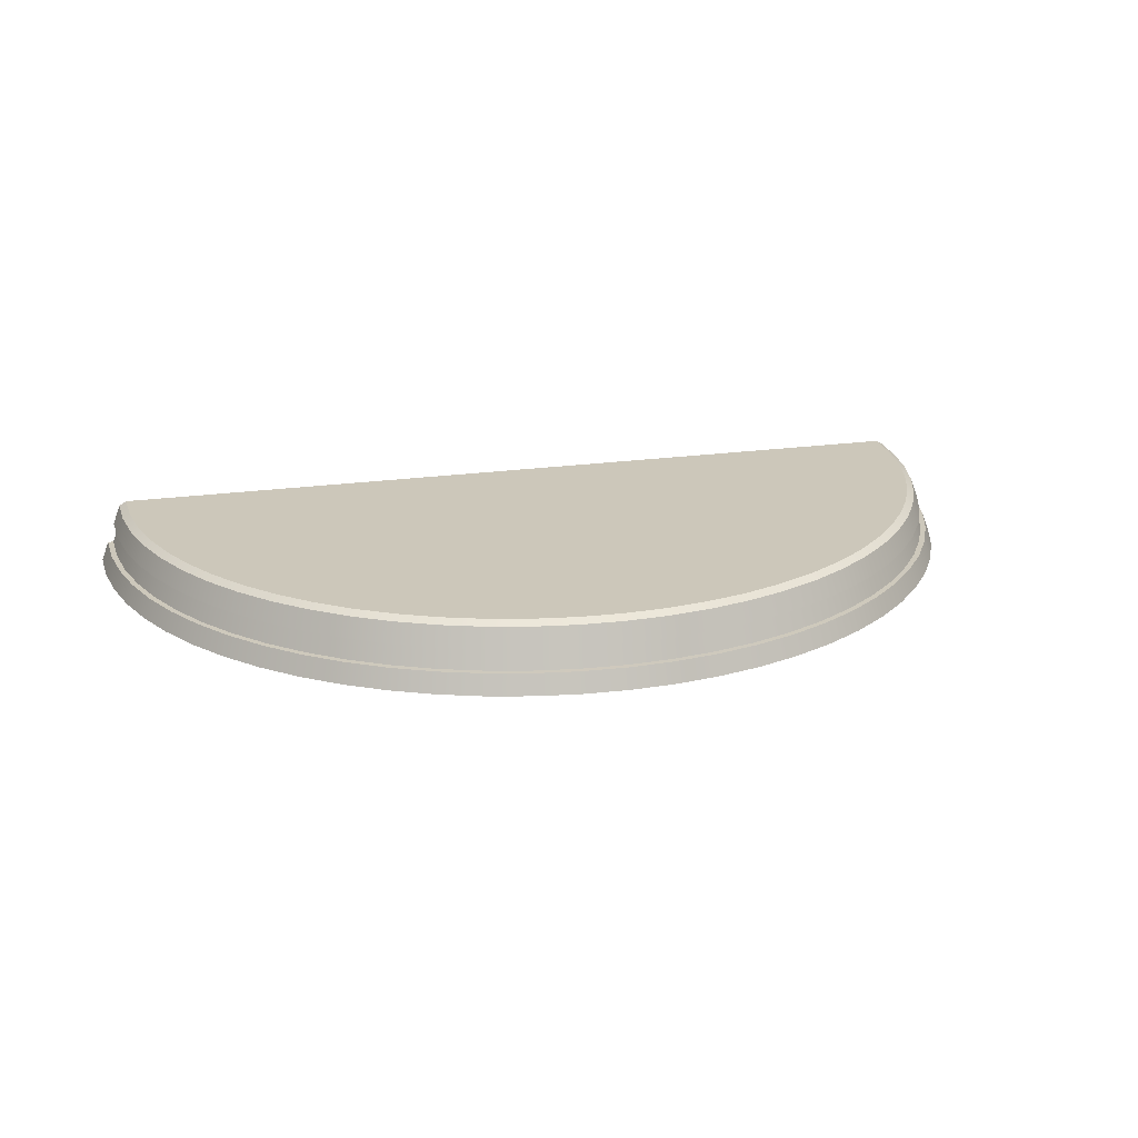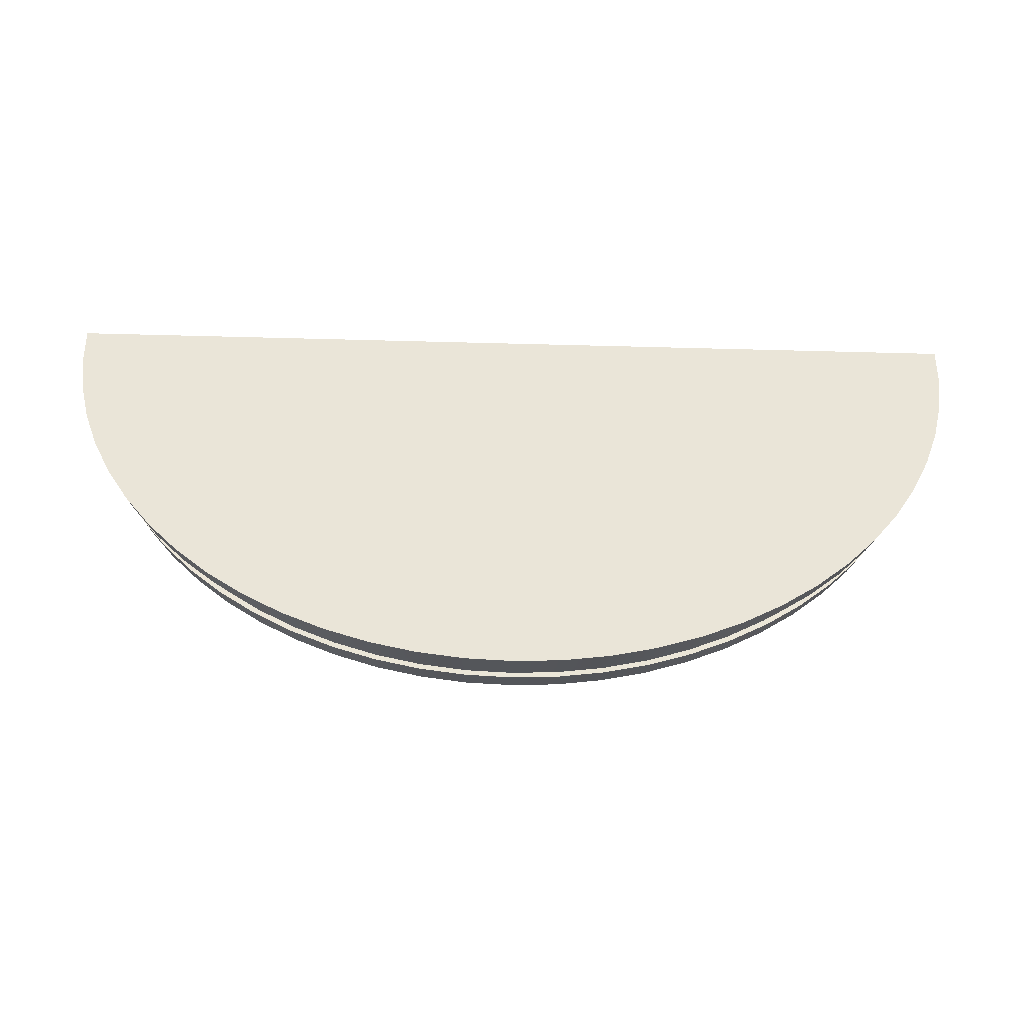
<metadata>
{"format":"obj","ext":"obj","renderer":"f3d","projection":"perspective","resolution":1024,"background":"white","views":[{"elev":21.4,"azim":-14.3,"up":"+Z"},{"elev":-46.0,"azim":178.2,"up":"+Y"}]}
</metadata>
<code>
g WPPlatform2SideExtender
v -4.382 -6.213 3.114
v 4.382 -6.213 3.114
v 4.361 -6.642 3.114
v -4.979 -6.703 3.061
v -5.087 -6.213 2.838
v -5.003 -6.213 3.061
v -5.063 -6.711 2.838
v -4.906 -7.189 3.061
v -4.989 -7.205 2.838
v -4.787 -7.665 3.061
v -4.868 -7.689 2.838
v -4.622 -8.127 3.061
v -4.7 -8.159 2.838
v -4.412 -8.571 3.061
v -4.486 -8.611 2.838
v -4.16 -8.992 3.061
v -4.23 -9.039 2.838
v -3.867 -9.386 3.061
v -3.932 -9.44 2.838
v -3.537 -9.75 3.061
v -3.597 -9.81 2.838
v -3.174 -10.08 3.061
v -3.227 -10.14 2.838
v -2.779 -10.37 3.061
v -2.826 -10.44 2.838
v -2.358 -10.62 3.061
v -2.398 -10.7 2.838
v -1.914 -10.83 3.061
v -1.947 -10.91 2.838
v -1.452 -11 3.061
v -1.477 -11.08 2.838
v -0.976 -11.12 3.061
v -0.9924 -11.2 2.838
v -0.4903 -11.19 3.061
v -0.4986 -11.28 2.838
v 3.071e-06 -11.22 3.061
v 3.214e-06 -11.3 2.838
v 0.4904 -11.19 3.061
v 0.4986 -11.28 2.838
v 0.976 -11.12 3.061
v 0.9924 -11.2 2.838
v 1.452 -11 3.061
v 1.477 -11.08 2.838
v 1.914 -10.83 3.061
v 1.947 -10.91 2.838
v 2.358 -10.62 3.061
v 2.398 -10.7 2.838
v 2.779 -10.37 3.061
v 2.826 -10.44 2.838
v 3.174 -10.08 3.061
v 3.227 -10.14 2.838
v 3.537 -9.75 3.061
v 3.597 -9.81 2.838
v 3.867 -9.386 3.061
v 3.932 -9.44 2.838
v 4.16 -8.992 3.061
v 4.23 -9.039 2.838
v 4.412 -8.571 3.061
v 4.486 -8.611 2.838
v 4.622 -8.127 3.061
v 4.7 -8.159 2.838
v 4.787 -7.665 3.061
v 4.868 -7.689 2.838
v 4.906 -7.189 3.061
v 4.989 -7.205 2.838
v 4.979 -6.703 3.061
v 5.063 -6.711 2.838
v 5.003 -6.213 3.061
v 5.087 -6.213 2.838
v 4.979 -6.703 3.061
v 4.917 -6.213 3.114
v 5.003 -6.213 3.061
v 4.893 -6.695 3.114
v 4.906 -7.189 3.061
v 4.823 -7.172 3.114
v 4.787 -7.665 3.061
v 4.705 -7.64 3.114
v 4.622 -8.127 3.061
v 4.543 -8.094 3.114
v 4.412 -8.571 3.061
v 4.337 -8.53 3.114
v 4.16 -8.992 3.061
v 4.088 -8.944 3.114
v 3.867 -9.386 3.061
v 3.801 -9.332 3.114
v 3.537 -9.75 3.061
v 3.477 -9.69 3.114
v 3.174 -10.08 3.061
v 3.119 -10.01 3.114
v 2.779 -10.37 3.061
v 2.732 -10.3 3.114
v 2.358 -10.62 3.061
v 2.318 -10.55 3.114
v 1.914 -10.83 3.061
v 1.882 -10.76 3.114
v 1.452 -11 3.061
v 1.427 -10.92 3.114
v 0.976 -11.12 3.061
v 0.9593 -11.04 3.114
v 0.4904 -11.19 3.061
v 0.482 -11.11 3.114
v 3.071e-06 -11.22 3.061
v 2.896e-06 -11.13 3.114
v -0.4903 -11.19 3.061
v -0.482 -11.11 3.114
v -0.976 -11.12 3.061
v -0.9593 -11.04 3.114
v -1.452 -11 3.061
v -1.427 -10.92 3.114
v -1.914 -10.83 3.061
v -1.882 -10.76 3.114
v -2.358 -10.62 3.061
v -2.318 -10.55 3.114
v -2.779 -10.37 3.061
v -2.732 -10.3 3.114
v -3.174 -10.08 3.061
v -3.119 -10.01 3.114
v -3.537 -9.75 3.061
v -3.477 -9.69 3.114
v -3.867 -9.386 3.061
v -3.801 -9.332 3.114
v -4.16 -8.992 3.061
v -4.088 -8.944 3.114
v -4.412 -8.571 3.061
v -4.337 -8.531 3.114
v -4.622 -8.127 3.061
v -4.543 -8.094 3.114
v -4.787 -7.665 3.061
v -4.705 -7.64 3.114
v -4.906 -7.189 3.061
v -4.823 -7.172 3.114
v -4.979 -6.703 3.061
v -4.893 -6.695 3.114
v -5.003 -6.213 3.061
v -4.917 -6.213 3.114
v 4.917 -6.213 3.114
v 4.361 -6.642 3.114
v 4.382 -6.213 3.114
v 4.893 -6.695 3.114
v 4.298 -7.067 3.114
v -4.382 -6.213 3.114
v 4.823 -7.172 3.114
v 4.193 -7.485 3.114
v 4.705 -7.64 3.114
v 4.048 -7.889 3.114
v 4.543 -8.094 3.114
v 3.864 -8.278 3.114
v 4.337 -8.53 3.114
v 3.643 -8.647 3.114
v 4.088 -8.944 3.114
v 3.387 -8.992 3.114
v 3.801 -9.332 3.114
v 3.098 -9.311 3.114
v 3.477 -9.69 3.114
v 2.78 -9.6 3.114
v 2.434 -9.856 3.114
v 3.119 -10.01 3.114
v 2.732 -10.3 3.114
v 2.066 -10.08 3.114
v 2.318 -10.55 3.114
v 1.677 -10.26 3.114
v 1.882 -10.76 3.114
v 1.272 -10.41 3.114
v 1.427 -10.92 3.114
v 0.8549 -10.51 3.114
v 0.9593 -11.04 3.114
v 0.4295 -10.57 3.114
v 0.482 -11.11 3.114
v 3.697e-06 -10.59 3.114
v 2.896e-06 -11.13 3.114
v -0.4295 -10.57 3.114
v -0.8549 -10.51 3.114
v -0.482 -11.11 3.114
v -0.9593 -11.04 3.114
v -1.272 -10.41 3.114
v -1.427 -10.92 3.114
v -1.677 -10.26 3.114
v -1.882 -10.76 3.114
v -2.066 -10.08 3.114
v -2.318 -10.55 3.114
v -2.434 -9.856 3.114
v -2.732 -10.3 3.114
v -2.78 -9.6 3.114
v -3.119 -10.01 3.114
v -3.098 -9.311 3.114
v -3.477 -9.69 3.114
v -3.387 -8.992 3.114
v -3.643 -8.647 3.114
v -3.801 -9.332 3.114
v -4.088 -8.944 3.114
v -3.864 -8.278 3.114
v -4.337 -8.531 3.114
v -4.048 -7.889 3.114
v -4.543 -8.094 3.114
v -4.193 -7.485 3.114
v -4.705 -7.64 3.114
v -4.298 -7.067 3.114
v -4.823 -7.172 3.114
v -4.361 -6.642 3.114
v -4.893 -6.695 3.114
v -4.917 -6.213 3.114
v 5.176 -6.213 2.604
v 5.26 -6.213 2.381
v 5.235 -6.728 2.381
v 5.151 -6.72 2.604
v 5.159 -7.239 2.381
v 5.076 -7.222 2.604
v 5.034 -7.739 2.381
v 4.953 -7.715 2.604
v 4.86 -8.225 2.381
v 4.782 -8.193 2.604
v 4.639 -8.692 2.381
v 4.564 -8.652 2.604
v 4.374 -9.135 2.381
v 4.303 -9.088 2.604
v 4.066 -9.549 2.381
v 4.001 -9.496 2.604
v 3.719 -9.932 2.381
v 3.66 -9.872 2.604
v 3.337 -10.28 2.381
v 3.283 -10.21 2.604
v 2.922 -10.59 2.381
v 2.875 -10.52 2.604
v 2.48 -10.85 2.381
v 2.44 -10.78 2.604
v 2.013 -11.07 2.381
v 1.981 -10.99 2.604
v 1.527 -11.25 2.381
v 1.502 -11.17 2.604
v 1.026 -11.37 2.381
v 1.01 -11.29 2.604
v 0.5156 -11.45 2.381
v 0.5073 -11.36 2.604
v 3.509e-06 -11.47 2.381
v 3.365e-06 -11.39 2.604
v -0.5156 -11.45 2.381
v -0.5073 -11.36 2.604
v -1.026 -11.37 2.381
v -1.01 -11.29 2.604
v -1.527 -11.25 2.381
v -1.502 -11.17 2.604
v -2.013 -11.07 2.381
v -1.981 -10.99 2.604
v -2.48 -10.85 2.381
v -2.44 -10.78 2.604
v -2.922 -10.59 2.381
v -2.875 -10.52 2.604
v -3.337 -10.28 2.381
v -3.283 -10.21 2.604
v -3.719 -9.932 2.381
v -3.66 -9.872 2.604
v -4.066 -9.549 2.381
v -4.001 -9.496 2.604
v -4.374 -9.135 2.381
v -4.303 -9.088 2.604
v -4.639 -8.692 2.381
v -4.564 -8.652 2.604
v -4.86 -8.225 2.381
v -4.782 -8.193 2.604
v -5.034 -7.739 2.381
v -4.953 -7.715 2.604
v -5.159 -7.239 2.381
v -5.076 -7.222 2.604
v -5.235 -6.728 2.381
v -5.151 -6.72 2.604
v -5.26 -6.213 2.381
v -5.176 -6.213 2.604
v 5.087 -6.714 2.605
v 5.024 -6.213 2.837
v 5.111 -6.213 2.605
v 5 -6.705 2.837
v 5.013 -7.21 2.605
v 4.927 -7.193 2.837
v 4.891 -7.696 2.605
v 4.808 -7.671 2.837
v 4.722 -8.169 2.605
v 4.641 -8.135 2.837
v 4.508 -8.622 2.605
v 4.431 -8.581 2.837
v 4.25 -9.052 2.605
v 4.177 -9.004 2.837
v 3.951 -9.455 2.605
v 3.883 -9.4 2.837
v 3.614 -9.827 2.605
v 3.552 -9.765 2.837
v 3.243 -10.16 2.605
v 3.187 -10.1 2.837
v 2.84 -10.46 2.605
v 2.791 -10.39 2.837
v 2.409 -10.72 2.605
v 2.368 -10.64 2.837
v 1.956 -10.93 2.605
v 1.923 -10.85 2.837
v 1.484 -11.1 2.605
v 1.458 -11.02 2.837
v 0.9972 -11.23 2.605
v 0.9801 -11.14 2.837
v 0.501 -11.3 2.605
v 0.4924 -11.21 2.837
v 3.412e-06 -11.32 2.605
v 3.263e-06 -11.24 2.837
v -0.501 -11.3 2.605
v -0.4924 -11.21 2.837
v -0.9972 -11.23 2.605
v -0.9801 -11.14 2.837
v -1.484 -11.1 2.605
v -1.458 -11.02 2.837
v -1.956 -10.93 2.605
v -1.923 -10.85 2.837
v -2.409 -10.72 2.605
v -2.368 -10.64 2.837
v -2.84 -10.46 2.605
v -2.791 -10.39 2.837
v -3.243 -10.16 2.605
v -3.187 -10.1 2.837
v -3.614 -9.827 2.605
v -3.552 -9.765 2.837
v -3.951 -9.455 2.605
v -3.883 -9.4 2.837
v -4.25 -9.052 2.605
v -4.177 -9.004 2.837
v -4.508 -8.622 2.605
v -4.431 -8.581 2.837
v -4.722 -8.169 2.605
v -4.641 -8.135 2.837
v -4.891 -7.696 2.605
v -4.808 -7.671 2.837
v -5.013 -7.21 2.605
v -4.927 -7.193 2.837
v -5.087 -6.714 2.605
v -5 -6.705 2.837
v -5.111 -6.213 2.605
v -5.024 -6.213 2.837
v 5.151 -6.72 2.604
v 5.111 -6.213 2.605
v 5.176 -6.213 2.604
v 5.087 -6.714 2.605
v 5.076 -7.222 2.604
v 5.013 -7.21 2.605
v 4.953 -7.715 2.604
v 4.891 -7.696 2.605
v 4.782 -8.193 2.604
v 4.722 -8.169 2.605
v 4.564 -8.652 2.604
v 4.508 -8.622 2.605
v 4.303 -9.088 2.604
v 4.25 -9.052 2.605
v 4.001 -9.496 2.604
v 3.951 -9.455 2.605
v 3.66 -9.872 2.604
v 3.614 -9.827 2.605
v 3.283 -10.21 2.604
v 3.243 -10.16 2.605
v 2.875 -10.52 2.604
v 2.84 -10.46 2.605
v 2.44 -10.78 2.604
v 2.409 -10.72 2.605
v 1.981 -10.99 2.604
v 1.956 -10.93 2.605
v 1.502 -11.17 2.604
v 1.484 -11.1 2.605
v 1.01 -11.29 2.604
v 0.9972 -11.23 2.605
v 0.5073 -11.36 2.604
v 0.501 -11.3 2.605
v 3.365e-06 -11.39 2.604
v 3.412e-06 -11.32 2.605
v -0.5073 -11.36 2.604
v -0.501 -11.3 2.605
v -1.01 -11.29 2.604
v -0.9972 -11.23 2.605
v -1.502 -11.17 2.604
v -1.484 -11.1 2.605
v -1.981 -10.99 2.604
v -1.956 -10.93 2.605
v -2.44 -10.78 2.604
v -2.409 -10.72 2.605
v -2.875 -10.52 2.604
v -2.84 -10.46 2.605
v -3.283 -10.21 2.604
v -3.243 -10.16 2.605
v -3.66 -9.872 2.604
v -3.614 -9.827 2.605
v -4.001 -9.496 2.604
v -3.951 -9.455 2.605
v -4.303 -9.088 2.604
v -4.25 -9.052 2.605
v -4.564 -8.652 2.604
v -4.508 -8.622 2.605
v -4.782 -8.193 2.604
v -4.722 -8.169 2.605
v -4.953 -7.715 2.604
v -4.891 -7.696 2.605
v -5.076 -7.222 2.604
v -5.013 -7.21 2.605
v -5.151 -6.72 2.604
v -5.087 -6.714 2.605
v -5.176 -6.213 2.604
v -5.111 -6.213 2.605
v 5.087 -6.213 2.838
v 5.024 -6.213 2.837
v 5 -6.705 2.837
v 5.063 -6.711 2.838
v 4.927 -7.193 2.837
v 4.989 -7.205 2.838
v 4.808 -7.671 2.837
v 4.868 -7.689 2.838
v 4.641 -8.135 2.837
v 4.7 -8.159 2.838
v 4.431 -8.581 2.837
v 4.486 -8.611 2.838
v 4.177 -9.004 2.837
v 4.23 -9.039 2.838
v 3.883 -9.4 2.837
v 3.932 -9.44 2.838
v 3.552 -9.765 2.837
v 3.597 -9.81 2.838
v 3.187 -10.1 2.837
v 3.227 -10.14 2.838
v 2.791 -10.39 2.837
v 2.826 -10.44 2.838
v 2.368 -10.64 2.837
v 2.398 -10.7 2.838
v 1.923 -10.85 2.837
v 1.947 -10.91 2.838
v 1.458 -11.02 2.837
v 1.477 -11.08 2.838
v 0.9801 -11.14 2.837
v 0.9924 -11.2 2.838
v 0.4924 -11.21 2.837
v 0.4986 -11.28 2.838
v 3.263e-06 -11.24 2.837
v 3.214e-06 -11.3 2.838
v -0.4924 -11.21 2.837
v -0.4986 -11.28 2.838
v -0.9801 -11.14 2.837
v -0.9924 -11.2 2.838
v -1.458 -11.02 2.837
v -1.477 -11.08 2.838
v -1.923 -10.85 2.837
v -1.947 -10.91 2.838
v -2.368 -10.64 2.837
v -2.398 -10.7 2.838
v -2.791 -10.39 2.837
v -2.826 -10.44 2.838
v -3.187 -10.1 2.837
v -3.227 -10.14 2.838
v -3.552 -9.765 2.837
v -3.597 -9.81 2.838
v -3.883 -9.4 2.837
v -3.932 -9.44 2.838
v -4.177 -9.004 2.837
v -4.23 -9.039 2.838
v -4.431 -8.581 2.837
v -4.486 -8.611 2.838
v -4.641 -8.135 2.837
v -4.7 -8.159 2.838
v -4.808 -7.671 2.837
v -4.868 -7.689 2.838
v -4.927 -7.193 2.837
v -4.989 -7.205 2.838
v -5 -6.705 2.837
v -5.063 -6.711 2.838
v -5.024 -6.213 2.837
v -5.087 -6.213 2.838
v 5.235 -6.728 2.381
v 5.26 -6.213 2.381
v -5.26 -6.213 2.381
v 5.159 -7.239 2.381
v 5.034 -7.739 2.381
v 4.86 -8.225 2.381
v 4.639 -8.692 2.381
v 4.374 -9.135 2.381
v 4.066 -9.549 2.381
v 3.719 -9.932 2.381
v 3.337 -10.28 2.381
v 2.922 -10.59 2.381
v 2.48 -10.85 2.381
v 2.013 -11.07 2.381
v 1.527 -11.25 2.381
v 1.026 -11.37 2.381
v 0.5156 -11.45 2.381
v 3.509e-06 -11.47 2.381
v -0.5156 -11.45 2.381
v -1.026 -11.37 2.381
v -1.527 -11.25 2.381
v -2.013 -11.07 2.381
v -2.48 -10.85 2.381
v -2.922 -10.59 2.381
v -3.337 -10.28 2.381
v -3.719 -9.932 2.381
v -5.26 -6.213 2.381
v -4.066 -9.549 2.381
v -3.719 -9.932 2.381
v -4.374 -9.135 2.381
v -4.639 -8.692 2.381
v -4.86 -8.225 2.381
v -5.034 -7.739 2.381
v -5.159 -7.239 2.381
v -5.235 -6.728 2.381
g WPPlatform2SideExtender_0
f 3 2 1
f 6 5 4
f 5 7 4
f 4 7 8
f 7 9 8
f 8 9 10
f 9 11 10
f 10 11 12
f 11 13 12
f 12 13 14
f 13 15 14
f 14 15 16
f 15 17 16
f 16 17 18
f 17 19 18
f 18 19 20
f 19 21 20
f 20 21 22
f 21 23 22
f 22 23 24
f 23 25 24
f 24 25 26
f 25 27 26
f 26 27 28
f 27 29 28
f 28 29 30
f 29 31 30
f 30 31 32
f 31 33 32
f 32 33 34
f 33 35 34
f 34 35 36
f 35 37 36
f 36 37 38
f 37 39 38
f 38 39 40
f 39 41 40
f 40 41 42
f 41 43 42
f 42 43 44
f 43 45 44
f 44 45 46
f 45 47 46
f 46 47 48
f 47 49 48
f 48 49 50
f 49 51 50
f 50 51 52
f 51 53 52
f 52 53 54
f 53 55 54
f 54 55 56
f 55 57 56
f 56 57 58
f 57 59 58
f 58 59 60
f 59 61 60
f 60 61 62
f 61 63 62
f 62 63 64
f 63 65 64
f 64 65 66
f 65 67 66
f 66 67 68
f 67 69 68
f 72 71 70
f 71 73 70
f 70 73 74
f 73 75 74
f 74 75 76
f 75 77 76
f 76 77 78
f 77 79 78
f 78 79 80
f 79 81 80
f 80 81 82
f 81 83 82
f 82 83 84
f 83 85 84
f 84 85 86
f 85 87 86
f 86 87 88
f 87 89 88
f 88 89 90
f 89 91 90
f 90 91 92
f 91 93 92
f 92 93 94
f 93 95 94
f 94 95 96
f 95 97 96
f 96 97 98
f 97 99 98
f 98 99 100
f 99 101 100
f 100 101 102
f 101 103 102
f 102 103 104
f 103 105 104
f 104 105 106
f 105 107 106
f 106 107 108
f 107 109 108
f 108 109 110
f 109 111 110
f 110 111 112
f 111 113 112
f 112 113 114
f 113 115 114
f 114 115 116
f 115 117 116
f 116 117 118
f 117 119 118
f 118 119 120
f 119 121 120
f 120 121 122
f 121 123 122
f 122 123 124
f 123 125 124
f 124 125 126
f 125 127 126
f 126 127 128
f 127 129 128
f 128 129 130
f 129 131 130
f 130 131 132
f 131 133 132
f 132 133 134
f 133 135 134
f 138 137 136
f 137 139 136
f 137 140 139
f 141 140 137
f 140 142 139
f 140 143 142
f 141 143 140
f 143 144 142
f 143 145 144
f 141 145 143
f 145 146 144
f 145 147 146
f 141 147 145
f 147 148 146
f 147 149 148
f 141 149 147
f 149 150 148
f 149 151 150
f 141 151 149
f 151 152 150
f 141 153 151
f 151 153 152
f 153 154 152
f 141 155 153
f 153 155 154
f 141 156 155
f 155 157 154
f 155 156 157
f 156 158 157
f 156 159 158
f 141 159 156
f 159 160 158
f 159 161 160
f 141 161 159
f 161 162 160
f 161 163 162
f 141 163 161
f 163 164 162
f 163 165 164
f 141 165 163
f 165 166 164
f 165 167 166
f 141 167 165
f 167 168 166
f 141 169 167
f 167 169 168
f 169 170 168
f 141 171 169
f 169 171 170
f 141 172 171
f 171 173 170
f 171 172 173
f 172 174 173
f 172 175 174
f 141 175 172
f 175 176 174
f 175 177 176
f 141 177 175
f 177 178 176
f 177 179 178
f 141 179 177
f 179 180 178
f 179 181 180
f 141 181 179
f 181 182 180
f 181 183 182
f 141 183 181
f 183 184 182
f 141 185 183
f 183 185 184
f 185 186 184
f 141 187 185
f 185 187 186
f 141 188 187
f 187 189 186
f 187 188 189
f 188 190 189
f 188 191 190
f 141 191 188
f 191 192 190
f 191 193 192
f 141 193 191
f 193 194 192
f 193 195 194
f 141 195 193
f 195 196 194
f 195 197 196
f 141 197 195
f 197 198 196
f 197 199 198
f 141 199 197
f 199 200 198
f 199 141 200
f 141 201 200
f 204 203 202
f 205 204 202
f 206 204 205
f 207 206 205
f 208 206 207
f 209 208 207
f 210 208 209
f 211 210 209
f 212 210 211
f 213 212 211
f 214 212 213
f 215 214 213
f 216 214 215
f 217 216 215
f 218 216 217
f 219 218 217
f 220 218 219
f 221 220 219
f 222 220 221
f 223 222 221
f 224 222 223
f 225 224 223
f 226 224 225
f 227 226 225
f 228 226 227
f 229 228 227
f 230 228 229
f 231 230 229
f 232 230 231
f 233 232 231
f 234 232 233
f 235 234 233
f 236 234 235
f 237 236 235
f 238 236 237
f 239 238 237
f 240 238 239
f 241 240 239
f 242 240 241
f 243 242 241
f 244 242 243
f 245 244 243
f 246 244 245
f 247 246 245
f 248 246 247
f 249 248 247
f 250 248 249
f 251 250 249
f 252 250 251
f 253 252 251
f 254 252 253
f 255 254 253
f 256 254 255
f 257 256 255
f 258 256 257
f 259 258 257
f 260 258 259
f 261 260 259
f 262 260 261
f 263 262 261
f 264 262 263
f 265 264 263
f 266 264 265
f 267 266 265
f 270 269 268
f 269 271 268
f 268 271 272
f 271 273 272
f 272 273 274
f 273 275 274
f 274 275 276
f 275 277 276
f 276 277 278
f 277 279 278
f 278 279 280
f 279 281 280
f 280 281 282
f 281 283 282
f 282 283 284
f 283 285 284
f 284 285 286
f 285 287 286
f 286 287 288
f 287 289 288
f 288 289 290
f 289 291 290
f 290 291 292
f 291 293 292
f 292 293 294
f 293 295 294
f 294 295 296
f 295 297 296
f 296 297 298
f 297 299 298
f 298 299 300
f 299 301 300
f 300 301 302
f 301 303 302
f 302 303 304
f 303 305 304
f 304 305 306
f 305 307 306
f 306 307 308
f 307 309 308
f 308 309 310
f 309 311 310
f 310 311 312
f 311 313 312
f 312 313 314
f 313 315 314
f 314 315 316
f 315 317 316
f 316 317 318
f 317 319 318
f 318 319 320
f 319 321 320
f 320 321 322
f 321 323 322
f 322 323 324
f 323 325 324
f 324 325 326
f 325 327 326
f 326 327 328
f 327 329 328
f 328 329 330
f 329 331 330
f 330 331 332
f 331 333 332
f 336 335 334
f 335 337 334
f 334 337 338
f 337 339 338
f 338 339 340
f 339 341 340
f 340 341 342
f 341 343 342
f 342 343 344
f 343 345 344
f 344 345 346
f 345 347 346
f 346 347 348
f 347 349 348
f 348 349 350
f 349 351 350
f 350 351 352
f 351 353 352
f 352 353 354
f 353 355 354
f 354 355 356
f 355 357 356
f 356 357 358
f 357 359 358
f 358 359 360
f 359 361 360
f 360 361 362
f 361 363 362
f 362 363 364
f 363 365 364
f 364 365 366
f 365 367 366
f 366 367 368
f 367 369 368
f 368 369 370
f 369 371 370
f 370 371 372
f 371 373 372
f 372 373 374
f 373 375 374
f 374 375 376
f 375 377 376
f 376 377 378
f 377 379 378
f 378 379 380
f 379 381 380
f 380 381 382
f 381 383 382
f 382 383 384
f 383 385 384
f 384 385 386
f 385 387 386
f 386 387 388
f 387 389 388
f 388 389 390
f 389 391 390
f 390 391 392
f 391 393 392
f 392 393 394
f 393 395 394
f 394 395 396
f 395 397 396
f 396 397 398
f 397 399 398
f 402 401 400
f 403 402 400
f 404 402 403
f 405 404 403
f 406 404 405
f 407 406 405
f 408 406 407
f 409 408 407
f 410 408 409
f 411 410 409
f 412 410 411
f 413 412 411
f 414 412 413
f 415 414 413
f 416 414 415
f 417 416 415
f 418 416 417
f 419 418 417
f 420 418 419
f 421 420 419
f 422 420 421
f 423 422 421
f 424 422 423
f 425 424 423
f 426 424 425
f 427 426 425
f 428 426 427
f 429 428 427
f 430 428 429
f 431 430 429
f 432 430 431
f 433 432 431
f 434 432 433
f 435 434 433
f 436 434 435
f 437 436 435
f 438 436 437
f 439 438 437
f 440 438 439
f 441 440 439
f 442 440 441
f 443 442 441
f 444 442 443
f 445 444 443
f 446 444 445
f 447 446 445
f 448 446 447
f 449 448 447
f 450 448 449
f 451 450 449
f 452 450 451
f 453 452 451
f 454 452 453
f 455 454 453
f 456 454 455
f 457 456 455
f 458 456 457
f 459 458 457
f 460 458 459
f 461 460 459
f 462 460 461
f 463 462 461
f 464 462 463
f 465 464 463
f 468 467 466
f 466 469 468
f 469 470 468
f 470 471 468
f 471 472 468
f 472 473 468
f 473 474 468
f 474 475 468
f 475 476 468
f 476 477 468
f 477 478 468
f 478 479 468
f 479 480 468
f 480 481 468
f 481 482 468
f 482 483 468
f 483 484 468
f 484 485 468
f 485 486 468
f 486 487 468
f 487 488 468
f 488 489 468
f 489 490 468
f 490 491 468
f 494 493 492
f 493 495 492
f 495 496 492
f 496 497 492
f 497 498 492
f 498 499 492
f 499 500 492

</code>
